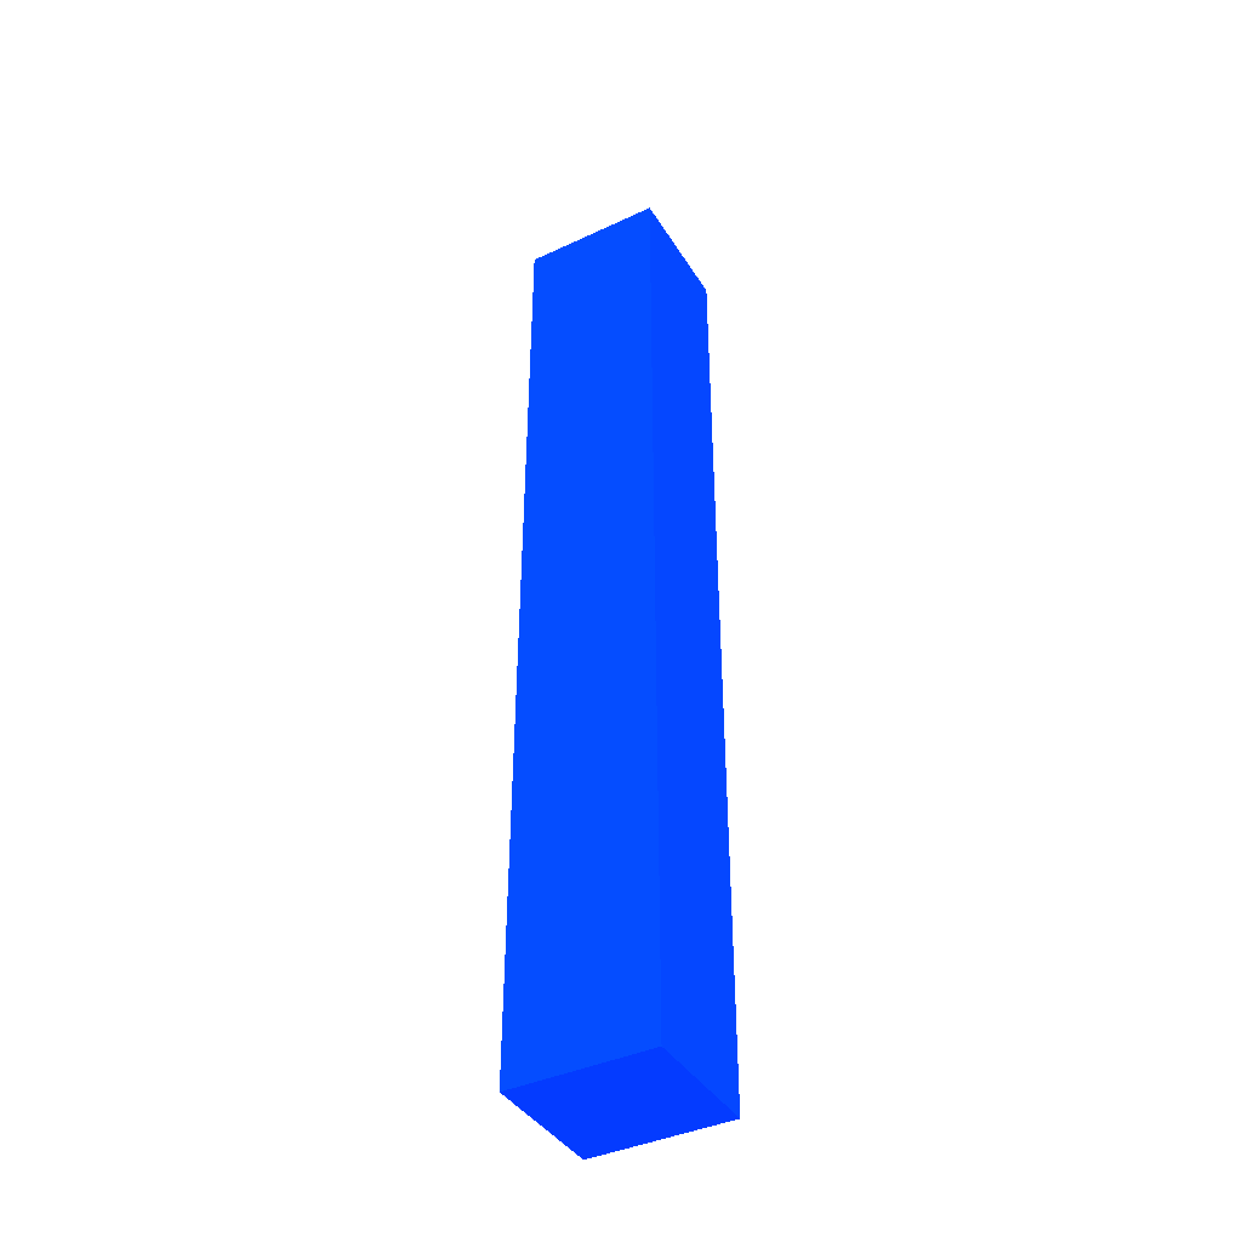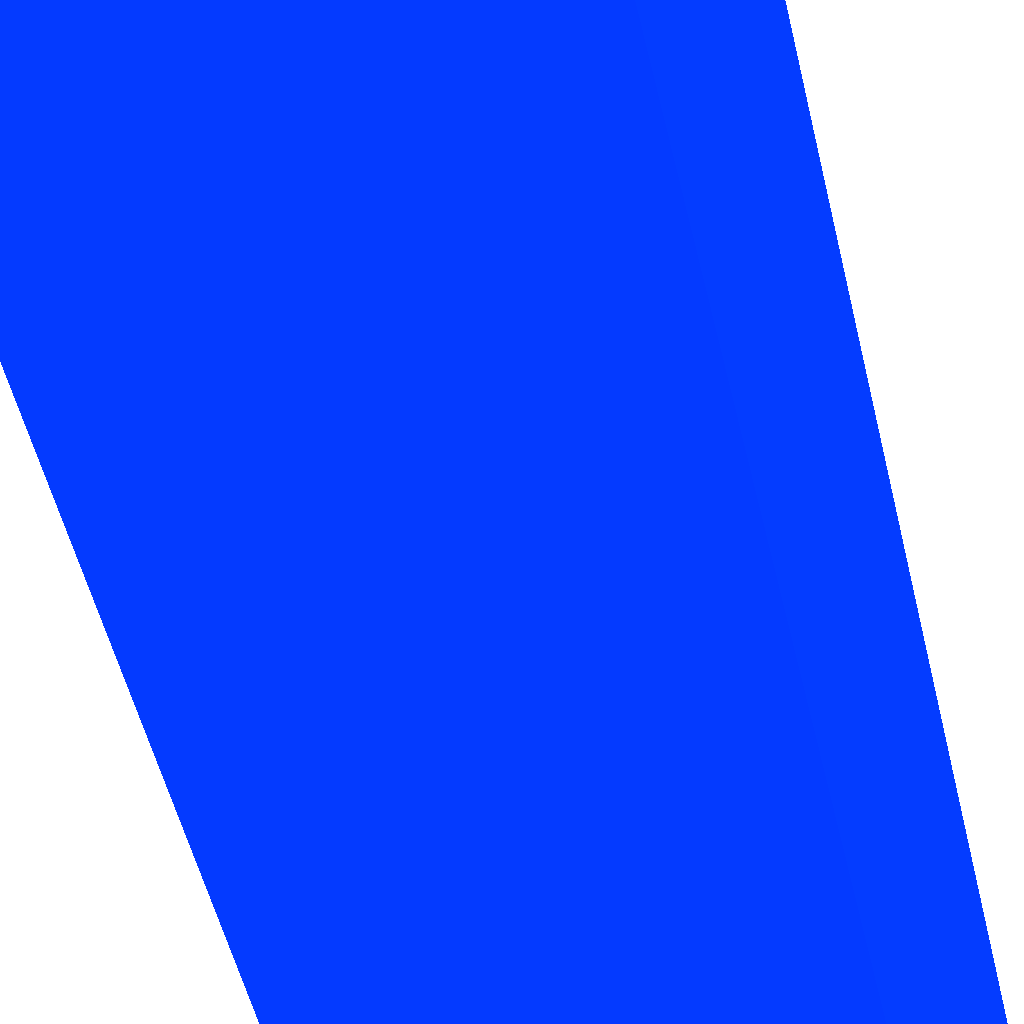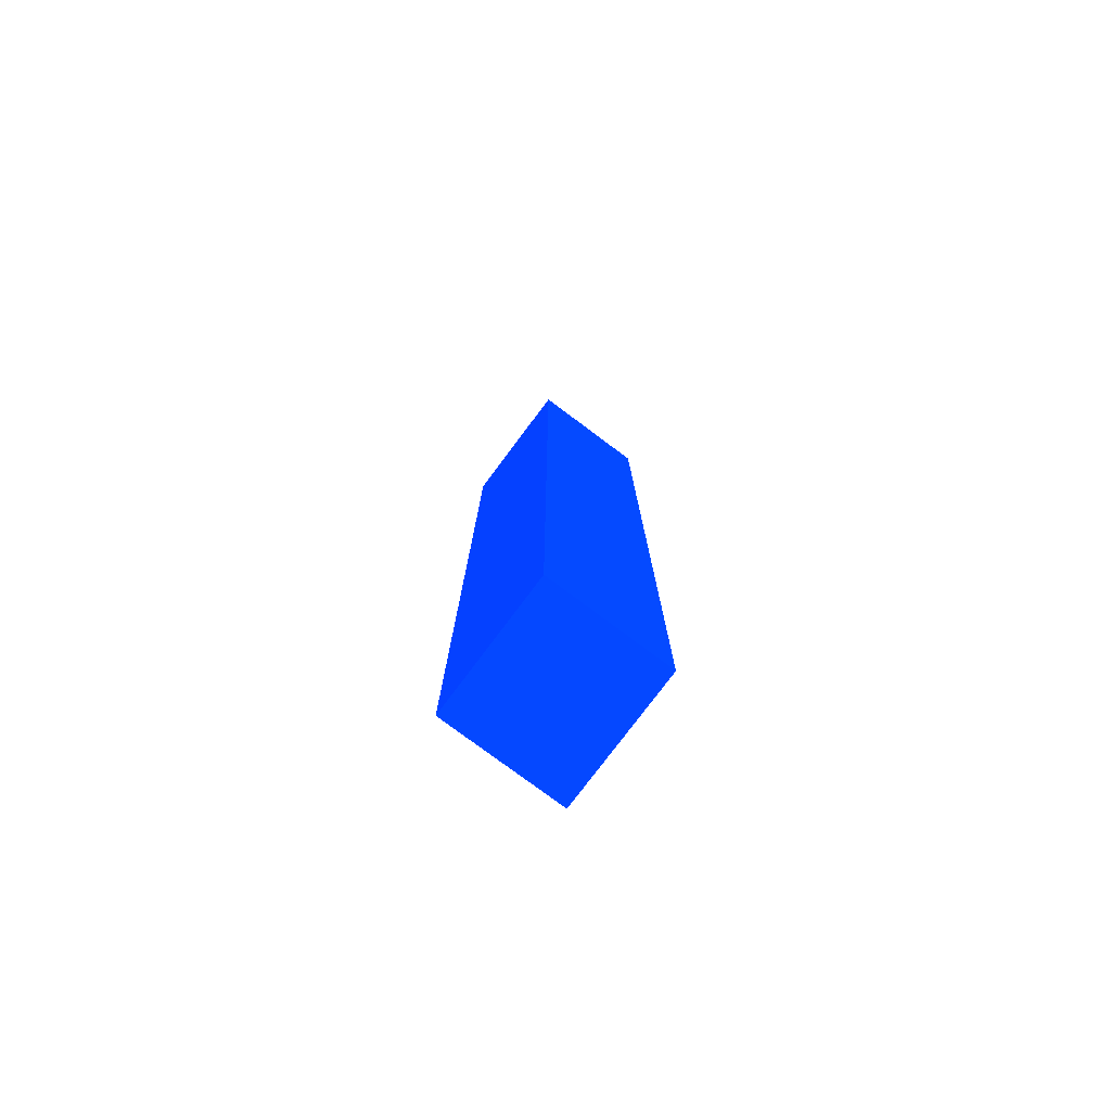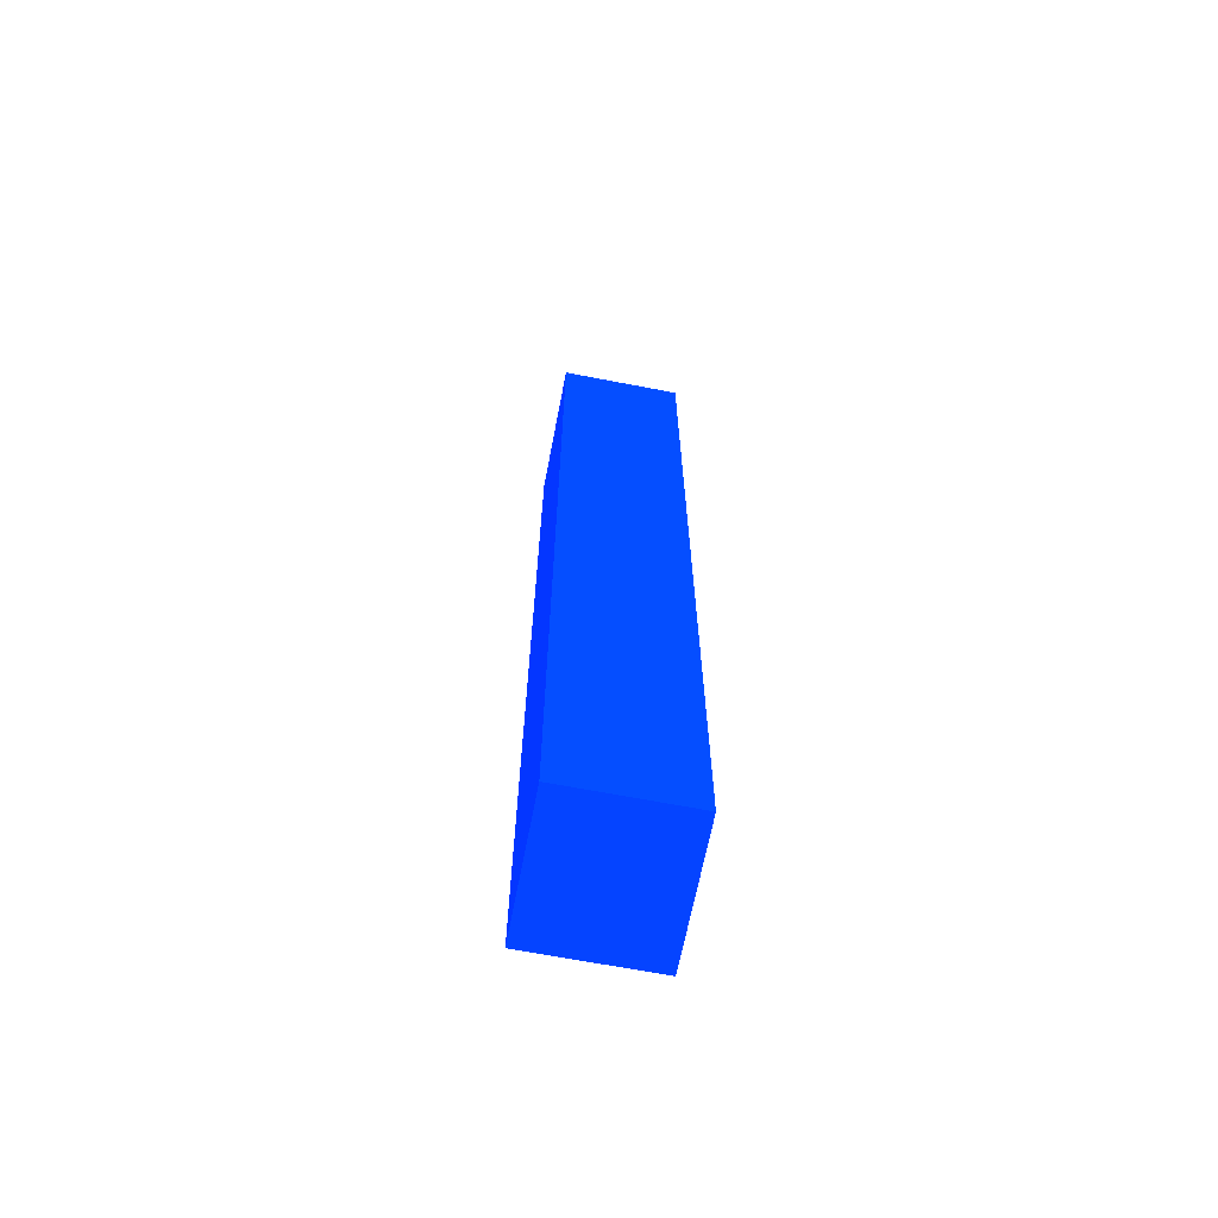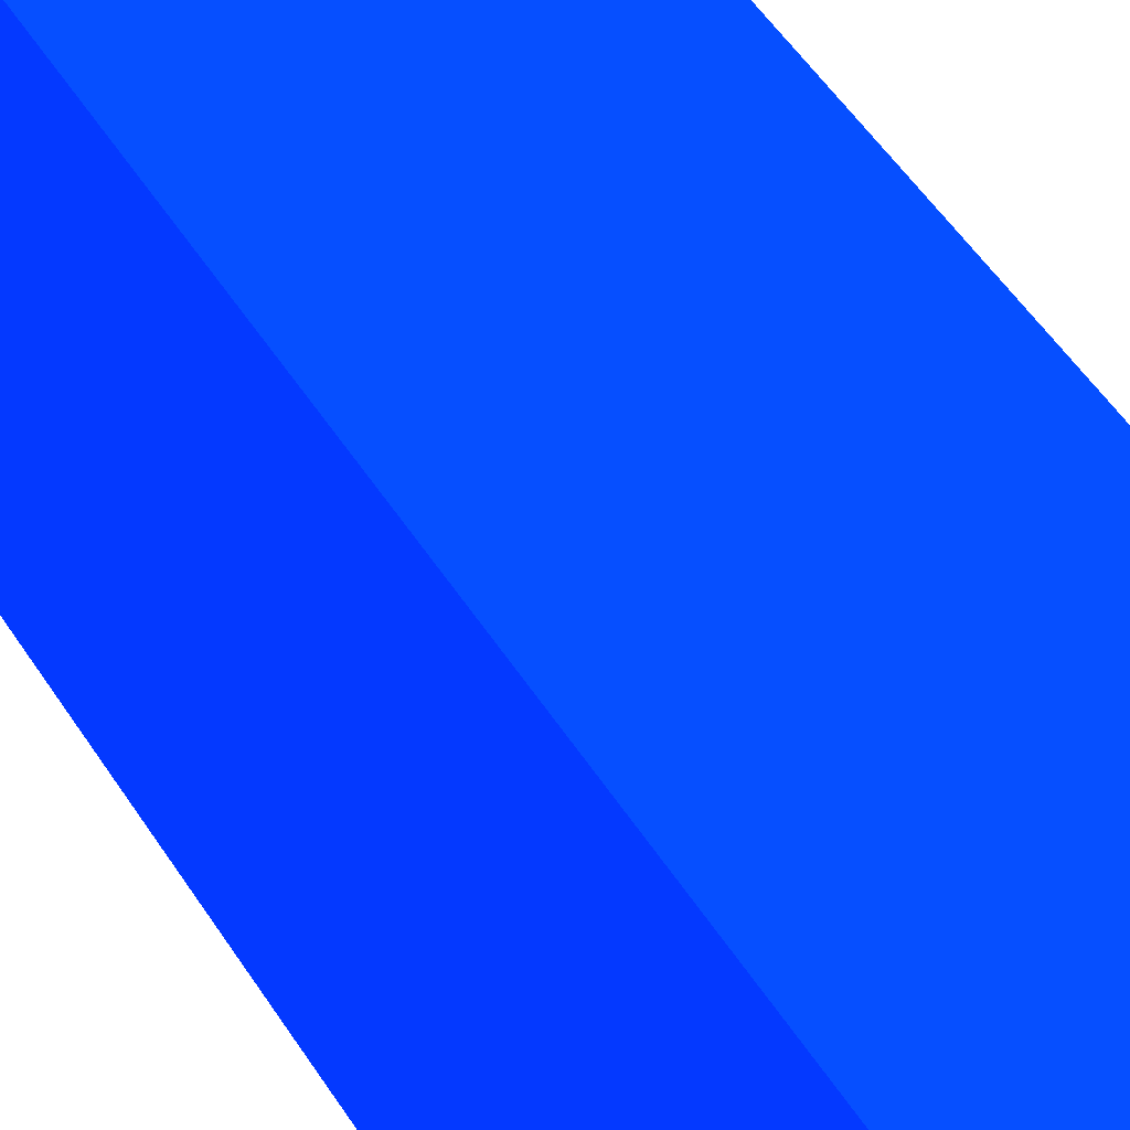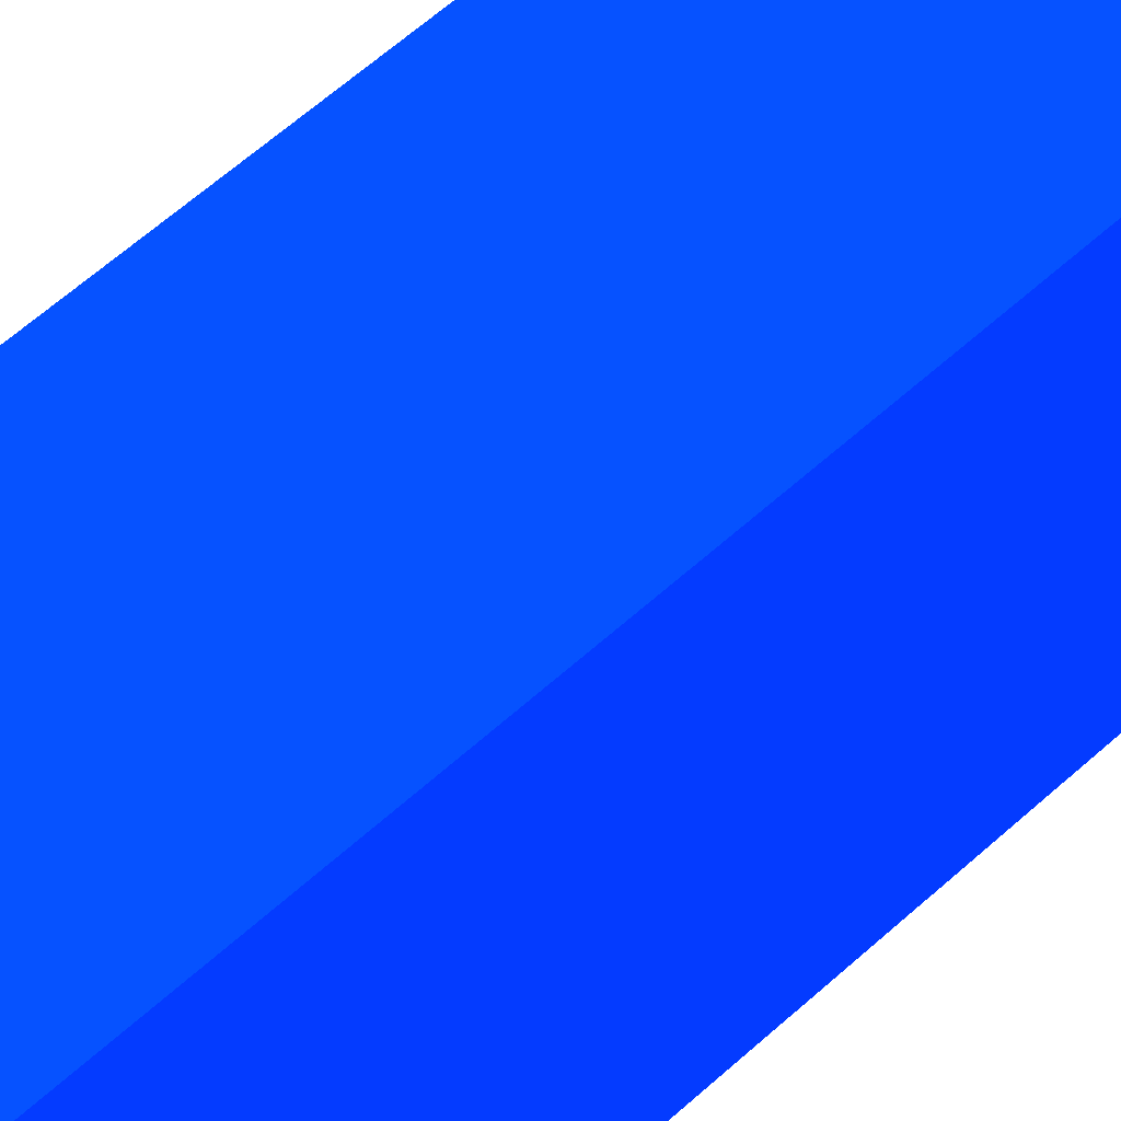
<metadata>
{"format":"obj","ext":"obj","renderer":"f3d","projection":"perspective","resolution":1024,"background":"white","views":[{"elev":-41.1,"azim":119.4,"up":"+Y"},{"elev":-26.3,"azim":-172.5,"up":"+Z"},{"elev":-77.5,"azim":-36.8,"up":"+Y"},{"elev":-66.6,"azim":-11.0,"up":"+Y"},{"elev":31.3,"azim":157.8,"up":"+Z"},{"elev":45.6,"azim":41.5,"up":"+Z"}]}
</metadata>
<code>
v -12.42 78.07 -19.54 0.01176 0.1686 0.9882
v -20.92 78.07 -19.54 0.01176 0.1686 0.9882
v -12.42 45.79 -19.54 0.01176 0.1686 0.9882
v -12.42 78.07 -28.91 0.01176 0.1686 0.9882
v -20.92 78.07 -28.91 0.01176 0.1686 0.9882
v -20.92 45.79 -19.54 0.01176 0.1686 0.9882
v -12.42 12.21 -19.54 0.01176 0.1686 0.9882
v -12.42 45.79 -28.91 0.01176 0.1686 0.9882
v -20.92 45.79 -28.91 0.01176 0.1686 0.9882
v -20.92 12.21 -19.54 0.01176 0.1686 0.9882
v -12.42 12.21 -28.91 0.01176 0.1686 0.9882
v -20.92 12.21 -28.91 0.01176 0.1686 0.9882
f 1 2 6
f 1 6 10
f 1 10 7
f 1 7 3
f 1 3 8
f 1 8 4
f 1 4 5
f 1 5 2
f 2 5 9
f 2 9 6
f 3 7 11
f 3 11 8
f 4 8 11
f 4 11 12
f 4 12 9
f 4 9 5
f 6 9 12
f 6 12 10
f 7 10 12
f 7 12 11

</code>
